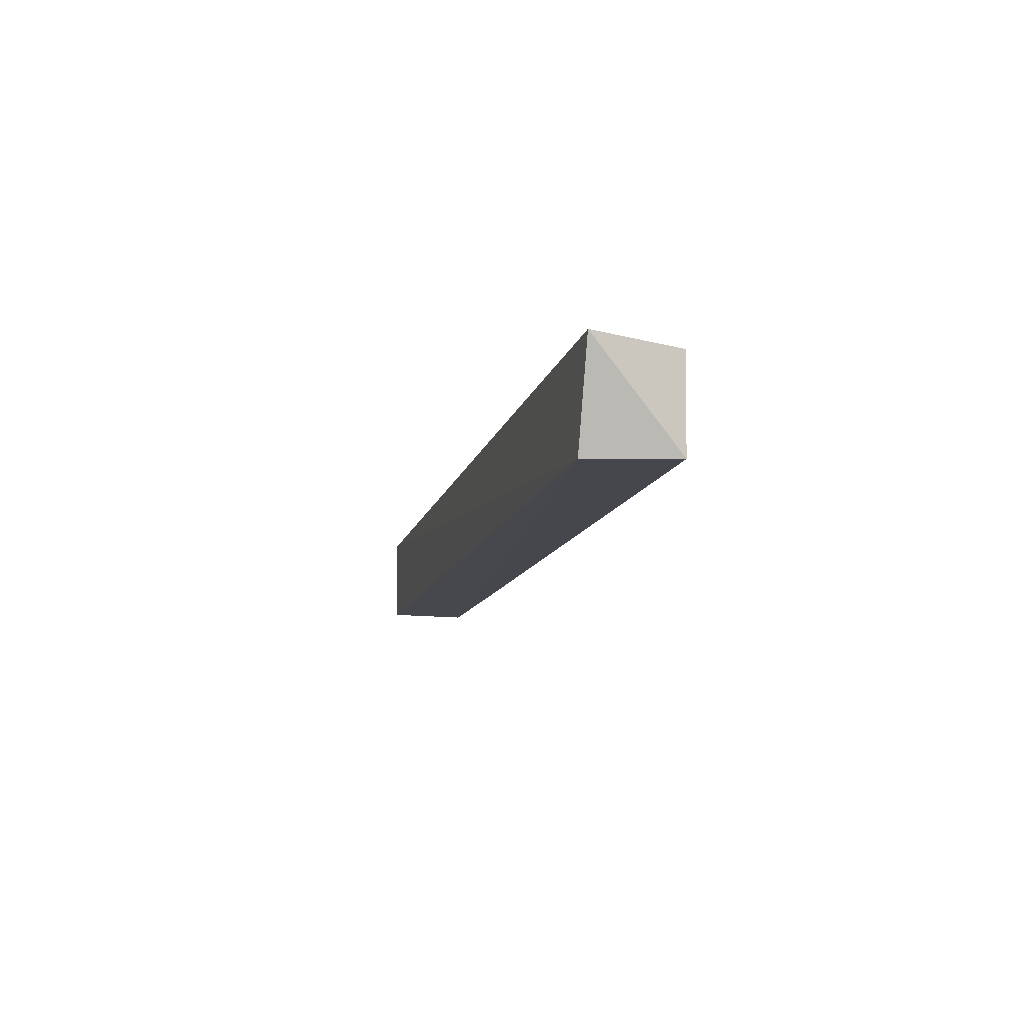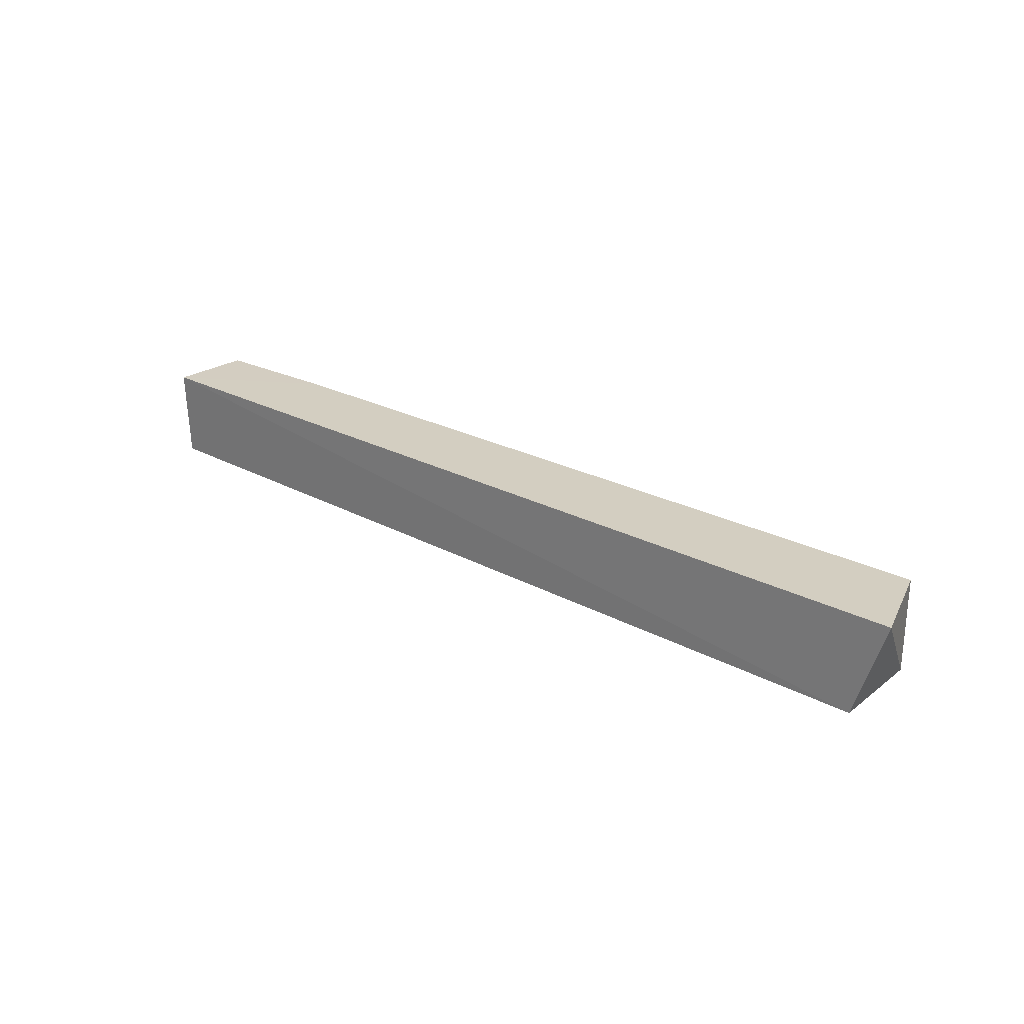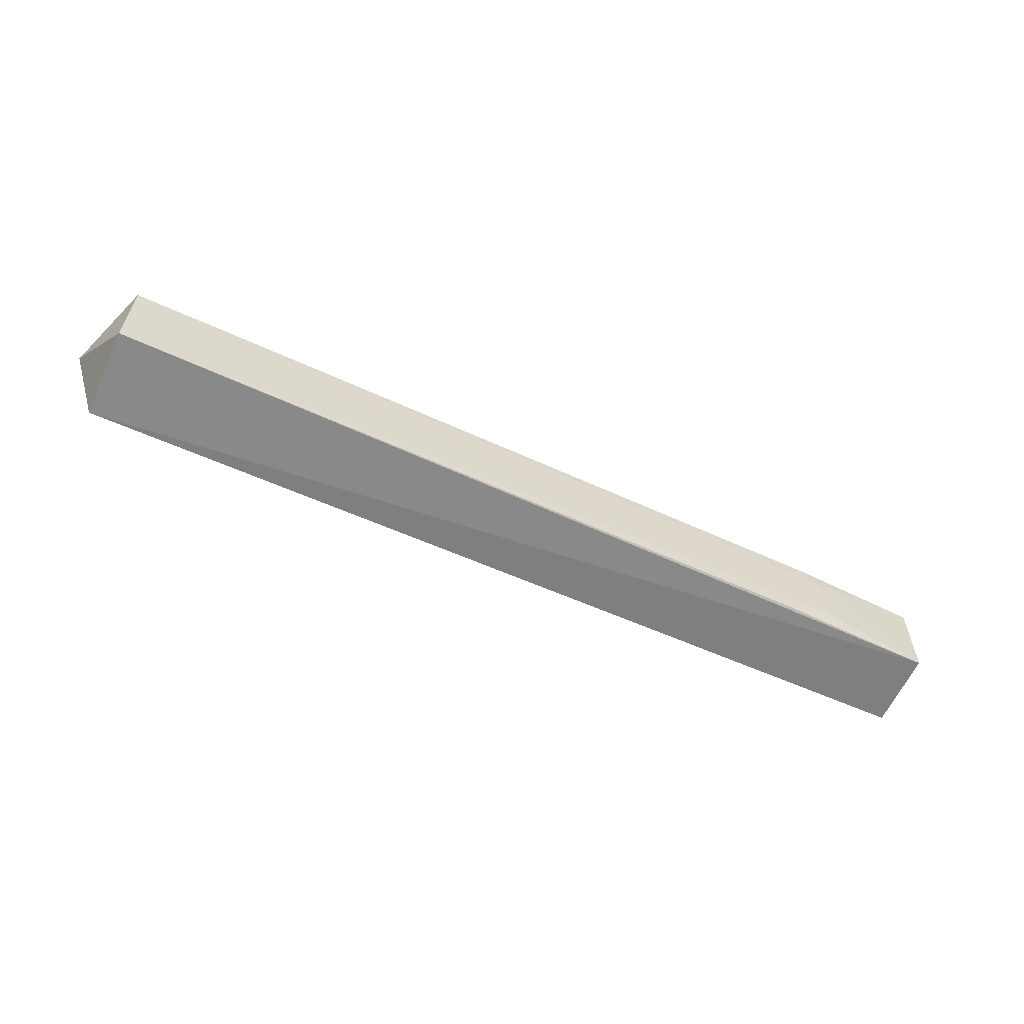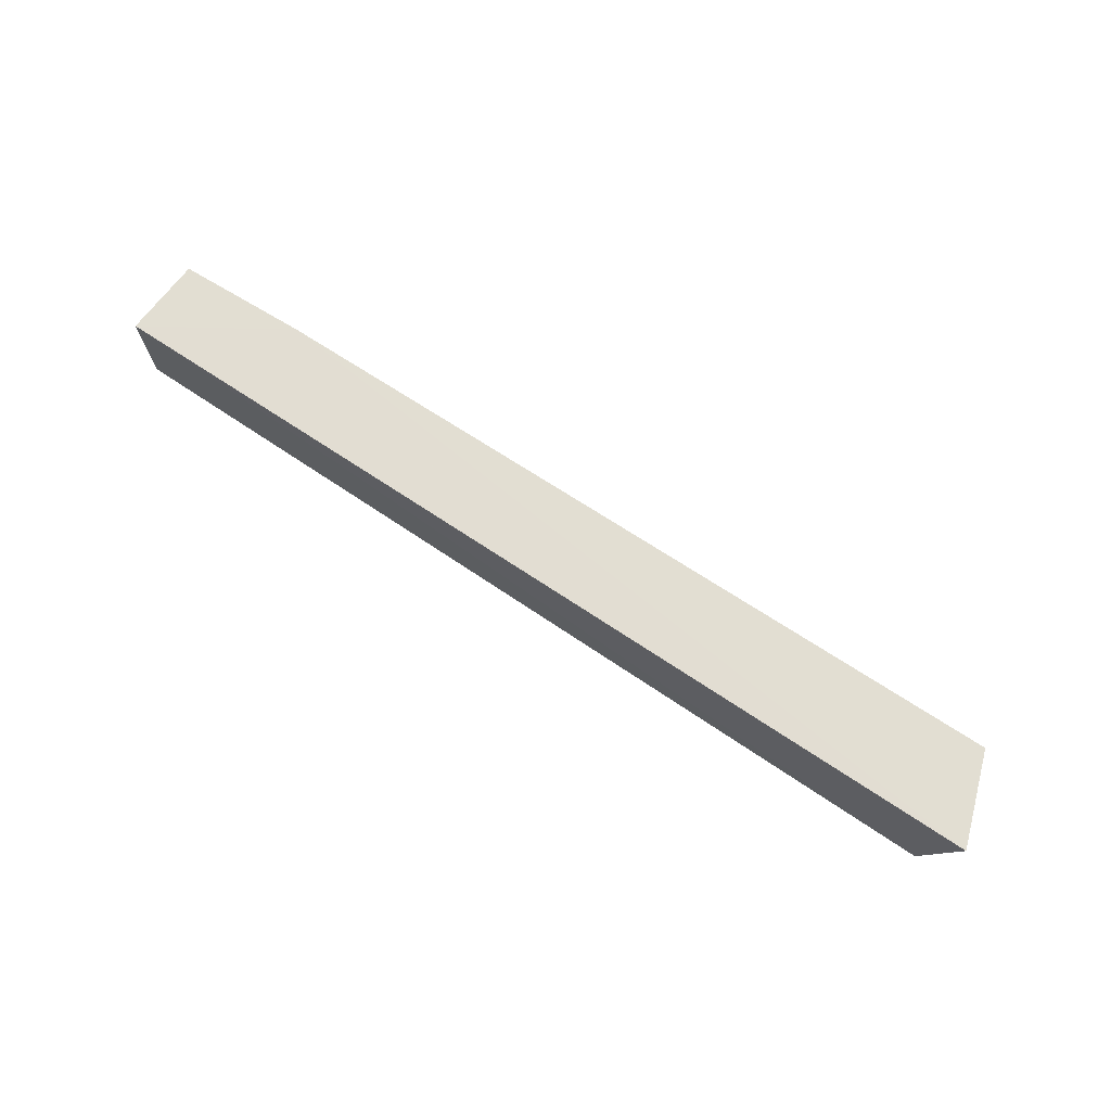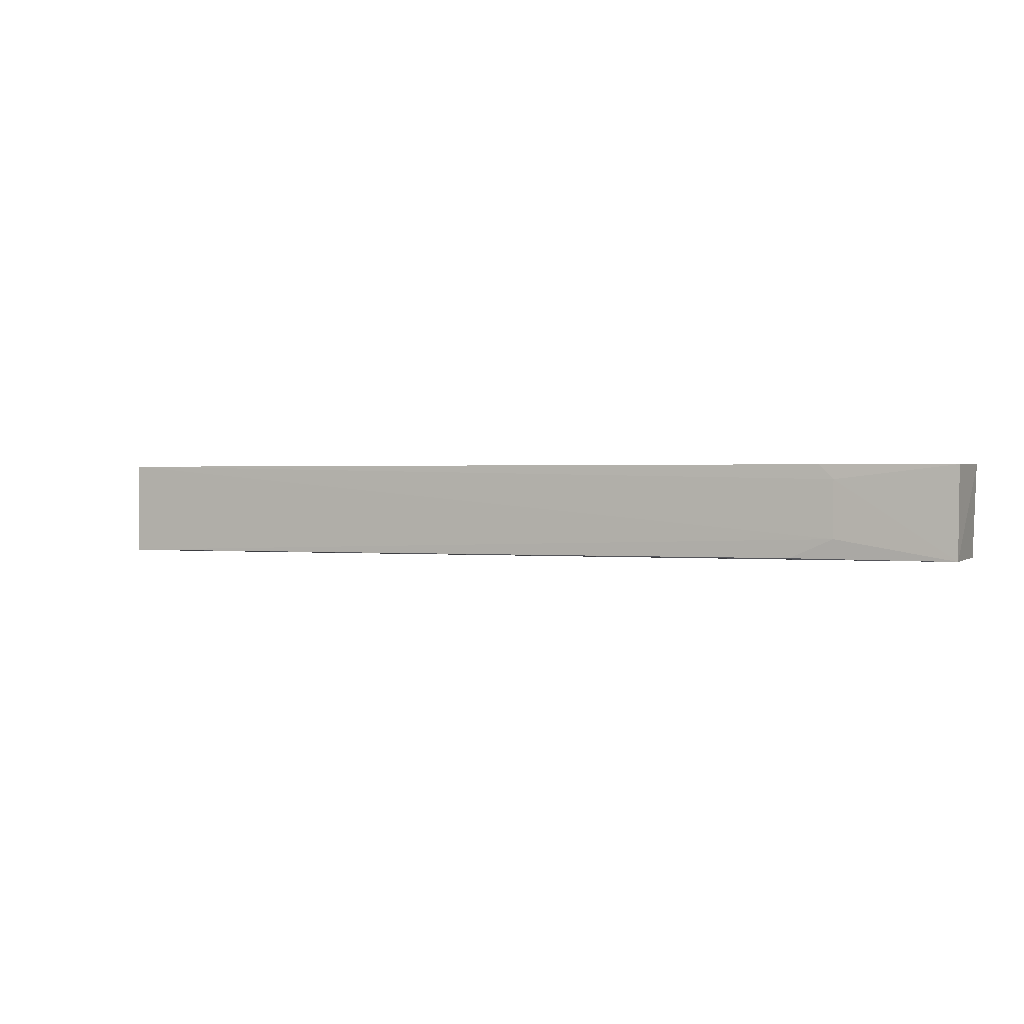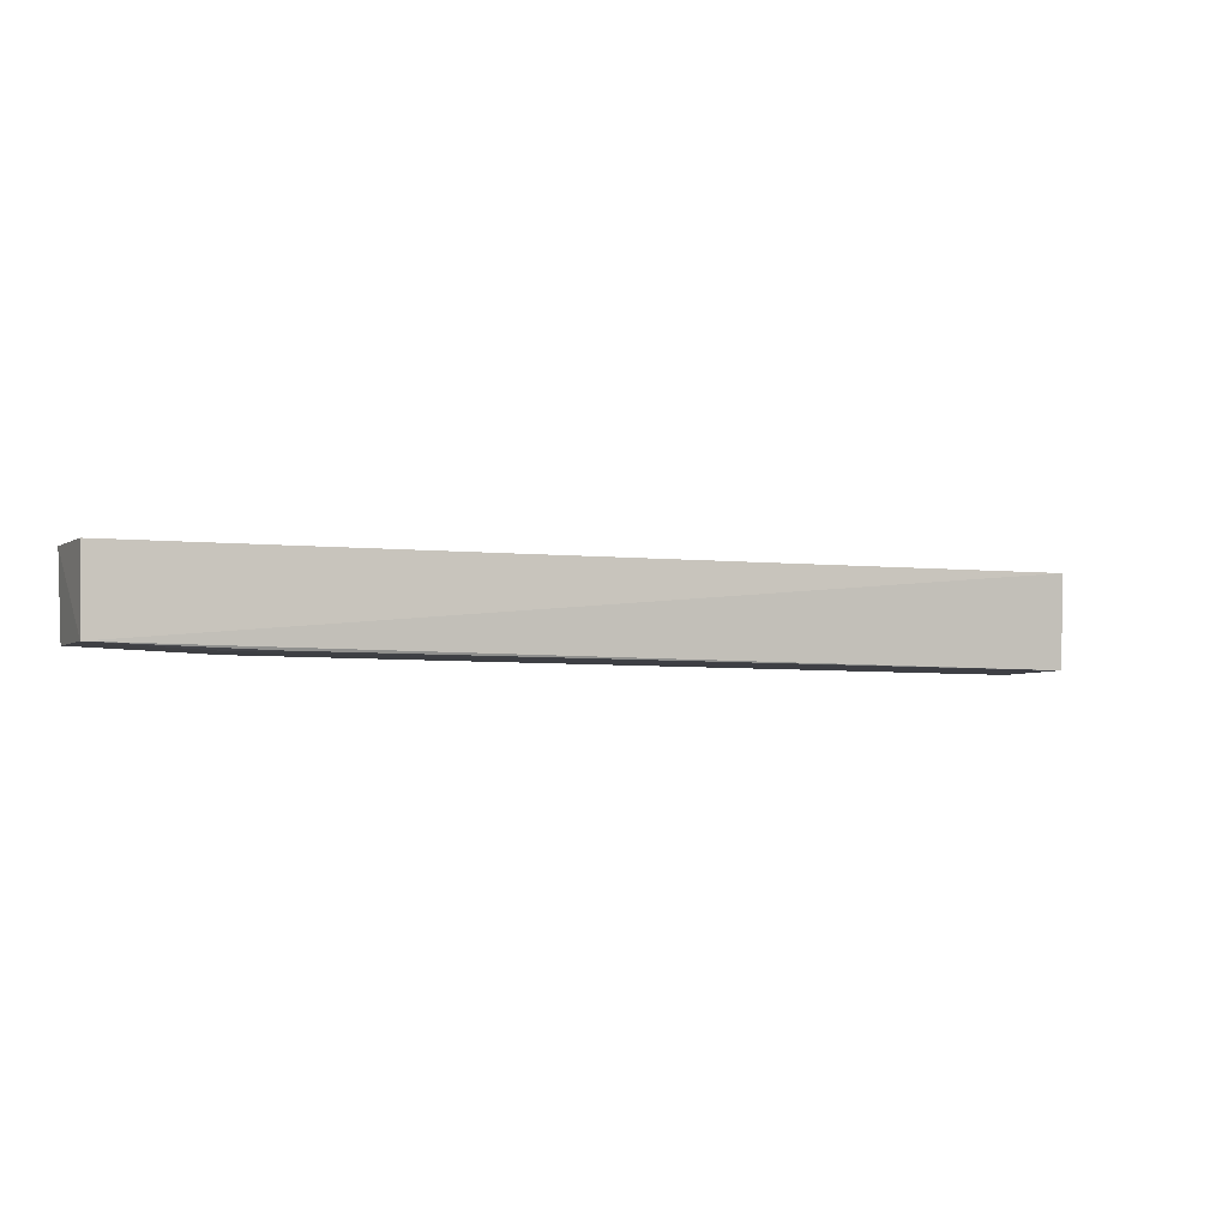
<metadata>
{"format":"obj","ext":"obj","renderer":"f3d","projection":"perspective","resolution":1024,"background":"white","views":[{"elev":-12.0,"azim":77.1,"up":"+Y"},{"elev":25.1,"azim":40.6,"up":"+Y"},{"elev":-60.6,"azim":155.4,"up":"+Y"},{"elev":68.2,"azim":34.1,"up":"+Y"},{"elev":1.0,"azim":-156.6,"up":"+Y"},{"elev":-3.5,"azim":-23.3,"up":"+Z"}]}
</metadata>
<code>
v 0.191 0.006425 0.03766
v 0.1779 -0.03362 0.03786
v 0.178 -0.03176 0.0006855
v -0.1905 0.006037 0.005056
v -0.1918 0.006186 0.038
v -0.19 -0.03096 0.004979
v 0.1779 0.006213 7.784e-05
v -0.1371 0.006169 0.002908
v -0.1904 -0.0306 0.0375
v -0.1429 0.0003353 0.002878
v -0.1253 -0.03057 0.003138
v -0.1429 -0.02288 0.002994
f 1 2 3
f 5 2 1
f 6 3 2
f 6 5 4
f 7 1 3
f 8 5 1
f 8 4 5
f 8 1 7
f 9 6 2
f 9 2 5
f 9 5 6
f 10 6 4
f 10 4 8
f 10 8 7
f 11 3 6
f 12 11 6
f 12 6 10
f 12 10 7
f 12 7 3
f 12 3 11

</code>
